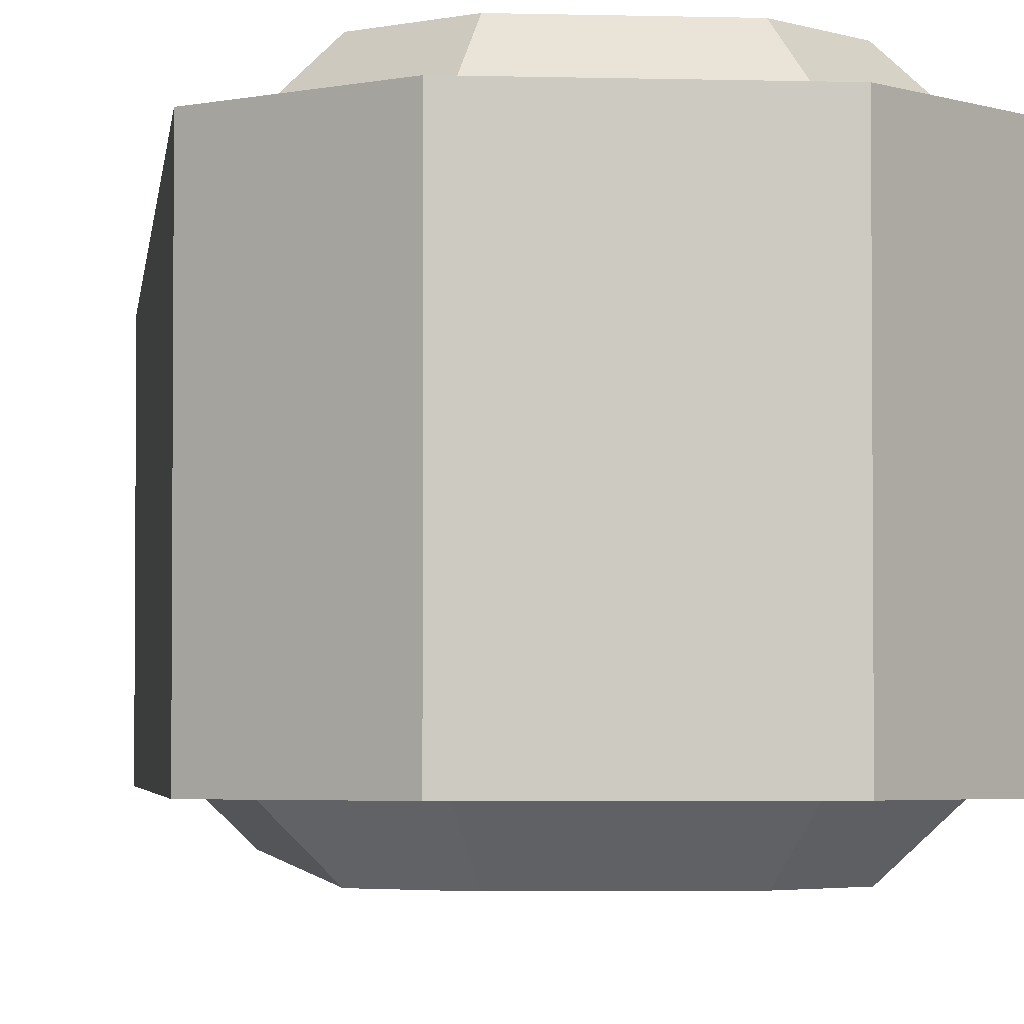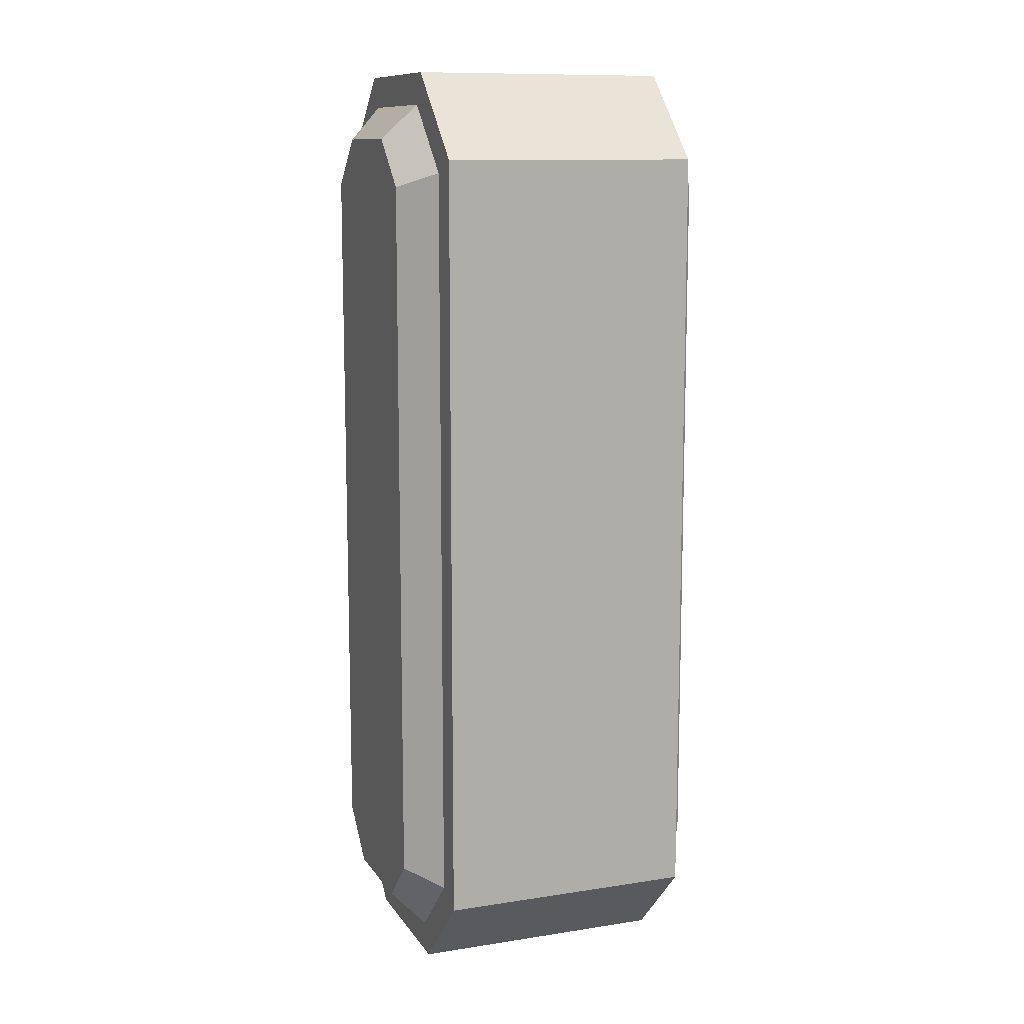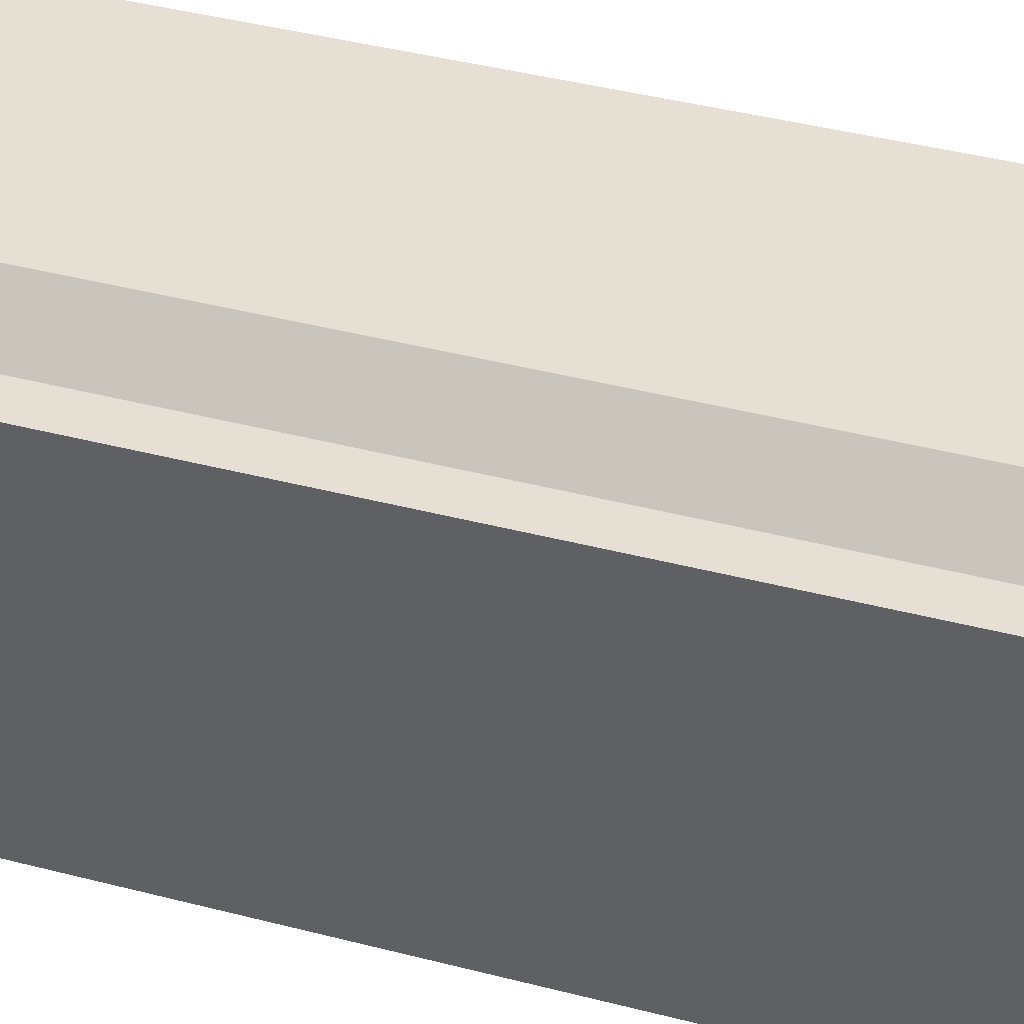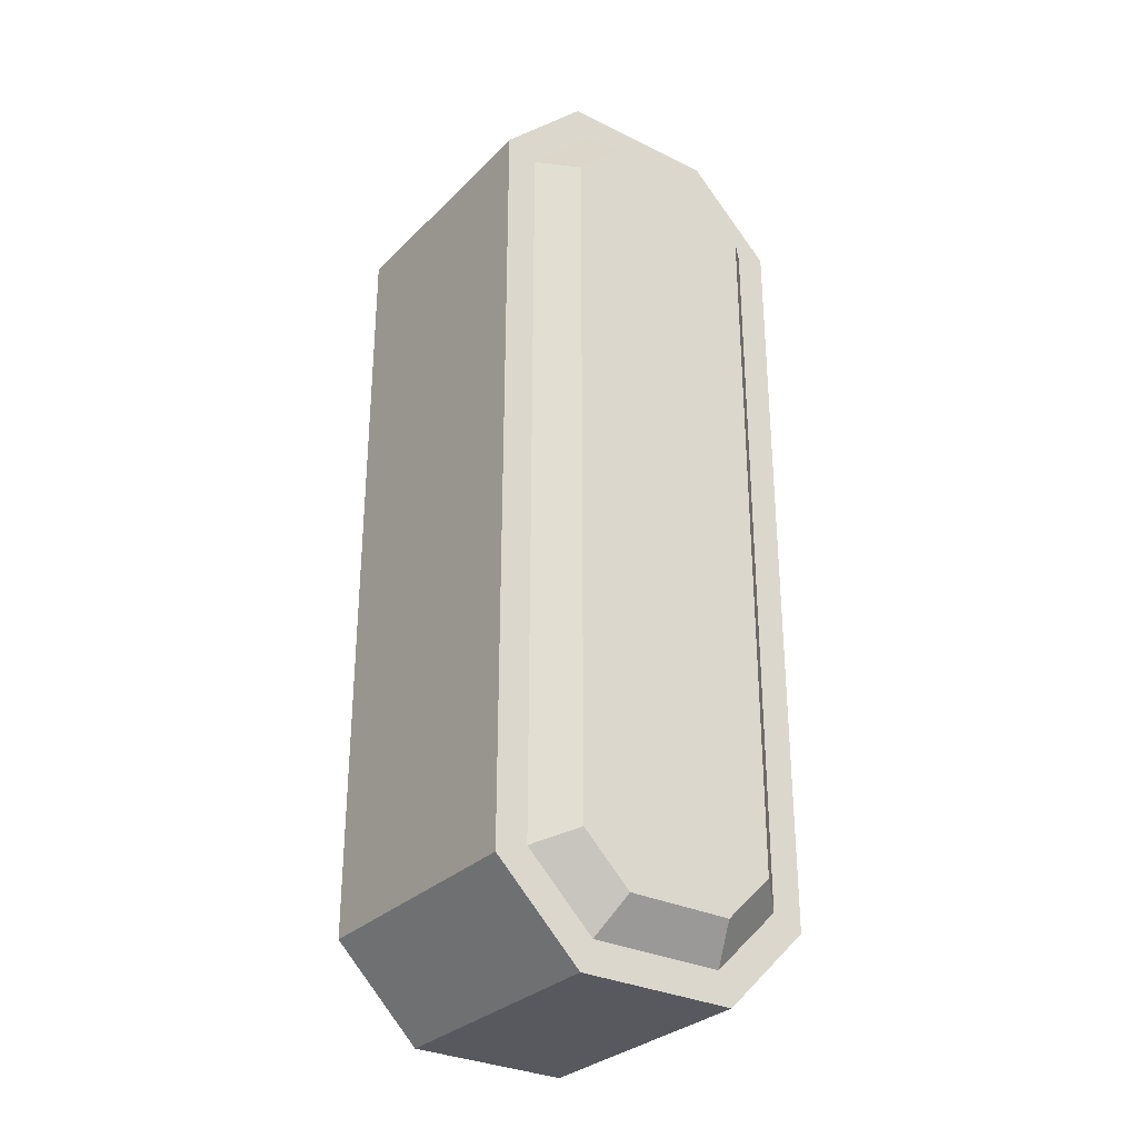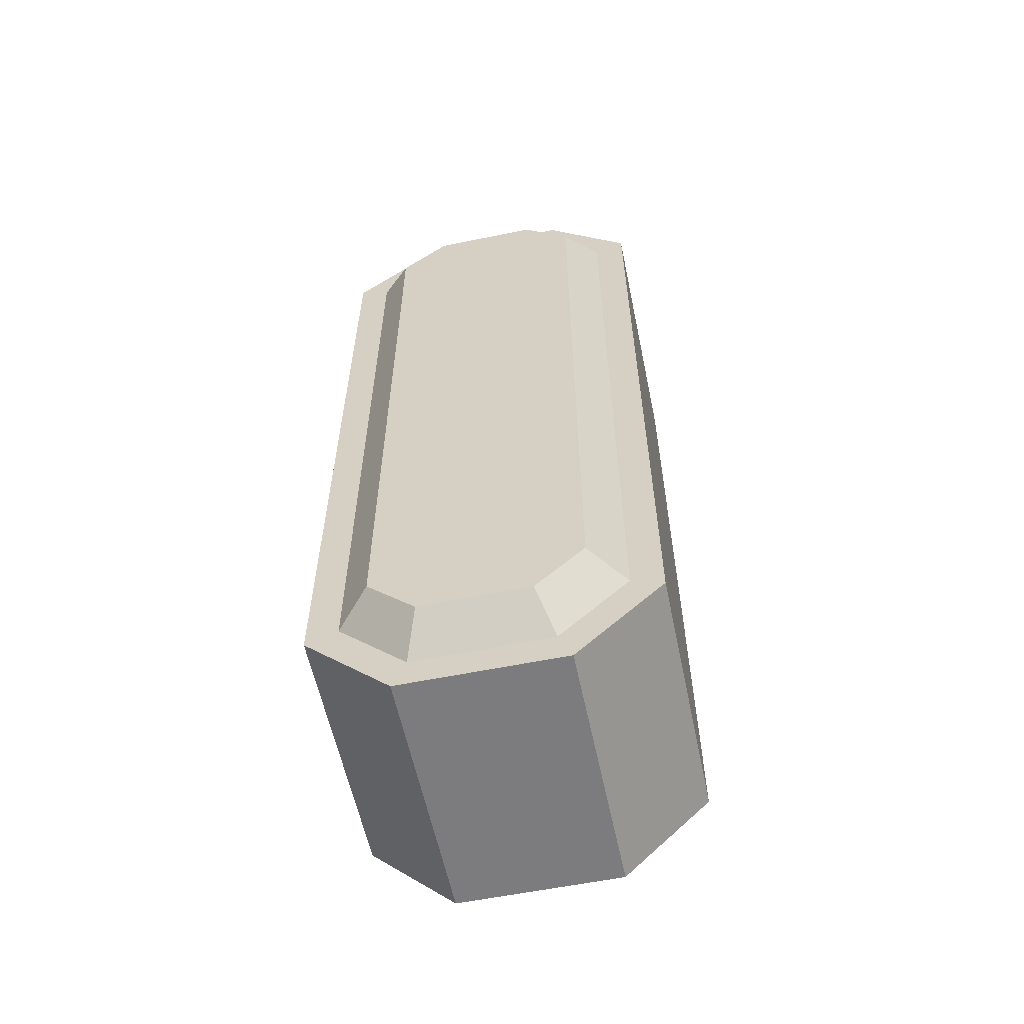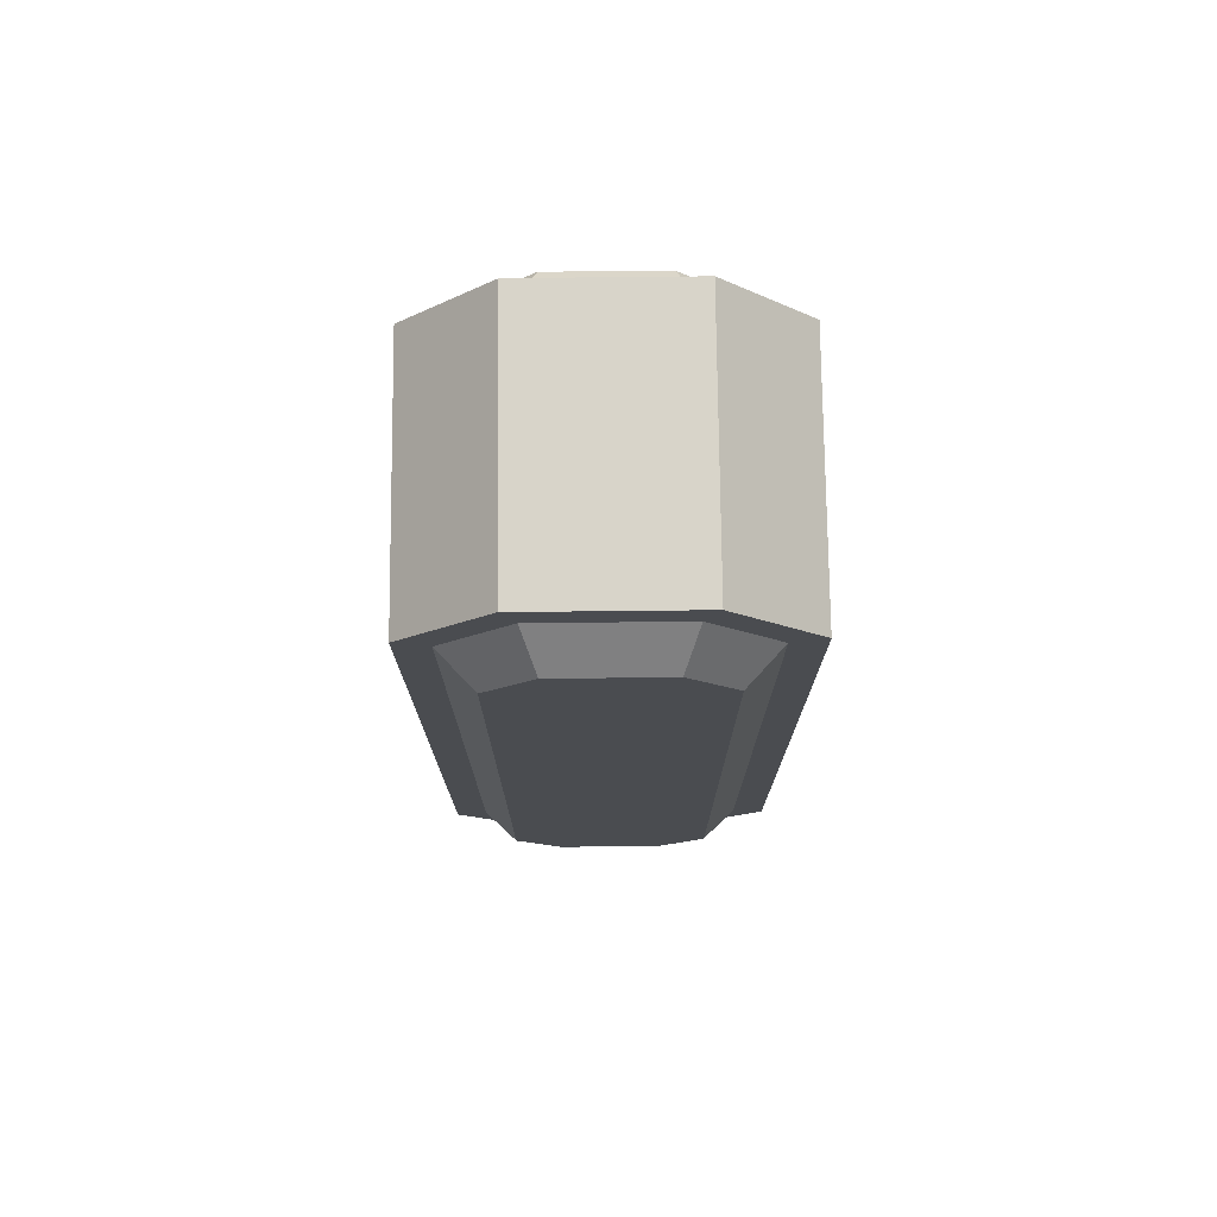
<metadata>
{"format":"obj","ext":"obj","renderer":"f3d","projection":"perspective","resolution":1024,"background":"white","views":[{"elev":-3.2,"azim":-5.9,"up":"+Y"},{"elev":11.1,"azim":69.2,"up":"+Z"},{"elev":38.1,"azim":108.7,"up":"+Y"},{"elev":-30.3,"azim":144.4,"up":"+Z"},{"elev":-58.9,"azim":-168.2,"up":"+Z"},{"elev":75.0,"azim":179.4,"up":"+Z"}]}
</metadata>
<code>
o MeshDoorwayDoor_7_0_GeomSubset_1
v 0.3408 0.01875 -0.01466
v 0.4602 0.01978 -0.01467
v 0.3408 0.01875 0.3773
v 0.4602 0.01995 0.3754
v -0.3365 0.01875 -0.01395
v 0.3404 0.01999 0.4063
v -0.3366 0.01999 0.4059
v -0.3365 0.01875 0.3765
v 0.4602 0.01999 0.4072
v -0.4558 0.01978 -0.01396
v -0.4558 0.01995 0.3754
v -0.4558 0.01999 0.4072
v -0.3365 0.02033 0.8342
v 0.3403 0.02033 0.8338
v 0.34 0.02037 0.9836
v 0.4602 0.02033 0.8331
v 0.4602 0.02037 0.9836
v -0.336 0.02037 0.9836
v -0.4558 0.02037 0.9836
v -0.4558 0.02033 0.8331
v -0.3365 0.01048 0.4061
v -0.3364 0.01053 0.834
v 0.3402 0.01053 0.8337
v 0.3403 0.01048 0.4064
v 0.3407 0.01044 -0.01443
v -0.3365 0.01044 -0.01378
v -0.3365 0.01044 0.3764
v 0.3407 0.01044 0.377
v -0.3236 0.01044 0.3683
v 0.3313 0.01044 0.3683
v 0.3313 0.01044 -0.005747
v -0.3236 0.01044 -0.005747
v -0.3284 0.01035 0.4156
v -0.3284 0.01039 0.8236
v 0.3296 0.01035 0.4156
v 0.3296 0.01039 0.8236
v -0.3162 0.01875 0.805
v -0.3162 0.01875 0.4342
v 0.3174 0.01875 0.4342
v 0.3174 0.01875 0.805
v 0.3165 0.01875 0.3567
v -0.3088 0.01875 0.3567
v 0.3165 0.01875 0.005925
v -0.3088 0.01875 0.005925
v 0.34 0.01875 -0.8975
v 0.34 0.0197 -1.048
v 0.4602 0.0197 -1.048
v 0.4602 0.01978 -0.8975
v 0.34 0.01875 -0.5093
v 0.4602 0.01995 -0.5093
v -0.336 0.01875 -0.8975
v -0.336 0.0197 -1.048
v 0.34 0.01999 -0.4775
v -0.336 0.01999 -0.4775
v -0.336 0.01875 -0.5093
v 0.4602 0.01999 -0.4775
v -0.4558 0.01978 -0.8975
v -0.4558 0.0197 -1.048
v -0.4558 0.01995 -0.5093
v -0.4558 0.01999 -0.4775
v -0.336 0.02033 -0.05159
v 0.34 0.02033 -0.05159
v 0.4602 0.02033 -0.05159
v -0.4558 0.02033 -0.05159
v -0.336 0.01049 -0.4775
v -0.336 0.01054 -0.0516
v 0.34 0.01054 -0.0516
v 0.34 0.01049 -0.4775
v 0.34 0.01044 -0.8975
v -0.336 0.01044 -0.8975
v -0.336 0.01044 -0.5093
v 0.34 0.01044 -0.5093
v -0.324 0.01044 -0.5215
v 0.3318 0.01044 -0.5215
v 0.3318 0.01044 -0.8854
v -0.324 0.01044 -0.8854
v -0.329 0.01049 -0.468
v -0.329 0.01054 -0.06215
v 0.3302 0.01049 -0.468
v 0.3302 0.01054 -0.06215
v -0.3217 0.01875 -0.07421
v -0.3217 0.01875 -0.456
v 0.3229 0.01875 -0.456
v 0.3229 0.01875 -0.07421
v 0.3234 0.01875 -0.5313
v -0.3157 0.01875 -0.5313
v 0.3234 0.01875 -0.8755
v -0.3157 0.01875 -0.8755
v -0.2992 0.01875 0.788
v -0.2992 0.01875 0.4512
v 0.3004 0.01875 0.788
v 0.3004 0.01875 0.4512
v 0.2995 0.01875 0.3397
v -0.2918 0.01875 0.3397
v 0.2995 0.01875 0.02293
v -0.2918 0.01875 0.02293
v -0.3047 0.01875 -0.09121
v -0.3047 0.01875 -0.439
v 0.3059 0.01875 -0.09121
v 0.3059 0.01875 -0.439
v 0.3064 0.01875 -0.5483
v -0.2987 0.01875 -0.5483
v 0.3064 0.01875 -0.8585
v -0.2987 0.01875 -0.8585
v -0.2852 0.008075 0.774
v -0.2852 0.008075 0.4652
v 0.2864 0.008075 0.774
v 0.2864 0.008075 0.4652
v 0.2855 0.008075 0.3257
v -0.2778 0.008075 0.3257
v 0.2855 0.008075 0.03692
v -0.2778 0.008075 0.03692
v -0.2907 0.008075 -0.1052
v -0.2907 0.008075 -0.425
v 0.2919 0.008075 -0.1052
v 0.2919 0.008075 -0.425
v 0.2924 0.008075 -0.5623
v -0.2847 0.008075 -0.5623
v 0.2924 0.008075 -0.8445
v -0.2847 0.008075 -0.8445
v 0.3408 -0.03221 -0.01466
v 0.4602 -0.03324 -0.01467
v 0.3408 -0.03221 0.3773
v 0.4602 -0.03341 0.3754
v -0.3365 -0.03221 -0.01395
v 0.3404 -0.03345 0.4063
v -0.3366 -0.03345 0.4059
v -0.3365 -0.03221 0.3765
v 0.4602 -0.03345 0.4072
v -0.4558 -0.03324 -0.01396
v -0.4558 -0.03341 0.3754
v -0.4558 -0.03345 0.4072
v -0.3365 -0.03379 0.8342
v 0.3403 -0.03379 0.8338
v 0.34 -0.03383 0.9836
v 0.4602 -0.03379 0.8331
v 0.4602 -0.03383 0.9836
v -0.336 -0.03383 0.9836
v -0.4558 -0.03383 0.9836
v -0.4558 -0.03379 0.8331
v -0.3365 -0.02394 0.4061
v -0.3364 -0.02399 0.834
v 0.3402 -0.024 0.8337
v 0.3403 -0.02395 0.4064
v 0.3407 -0.02391 -0.01443
v -0.3365 -0.02391 -0.01378
v -0.3365 -0.02391 0.3764
v 0.3407 -0.02391 0.377
v -0.3236 -0.02391 0.3683
v 0.3313 -0.02391 0.3683
v 0.3313 -0.02391 -0.005747
v -0.3236 -0.02391 -0.005747
v -0.3284 -0.02381 0.4156
v -0.3284 -0.02386 0.8236
v 0.3296 -0.02381 0.4156
v 0.3296 -0.02386 0.8236
v -0.3162 -0.03221 0.805
v -0.3162 -0.03221 0.4342
v 0.3174 -0.03221 0.4342
v 0.3174 -0.03221 0.805
v 0.3165 -0.03221 0.3567
v -0.3088 -0.03221 0.3567
v 0.3165 -0.03221 0.005925
v -0.3088 -0.03221 0.005925
v 0.34 -0.03221 -0.8975
v 0.34 -0.03316 -1.048
v 0.4602 -0.03316 -1.048
v 0.4602 -0.03324 -0.8975
v 0.34 -0.03221 -0.5093
v 0.4602 -0.03341 -0.5093
v -0.336 -0.03221 -0.8975
v -0.336 -0.03316 -1.048
v 0.34 -0.03345 -0.4775
v -0.336 -0.03345 -0.4775
v -0.336 -0.03221 -0.5093
v 0.4602 -0.03345 -0.4775
v -0.4558 -0.03324 -0.8975
v -0.4558 -0.03316 -1.048
v -0.4558 -0.03341 -0.5093
v -0.4558 -0.03345 -0.4775
v -0.336 -0.03379 -0.05159
v 0.34 -0.03379 -0.05159
v 0.4602 -0.03379 -0.05159
v -0.4558 -0.03379 -0.05159
v -0.336 -0.02396 -0.4775
v -0.336 -0.024 -0.0516
v 0.34 -0.024 -0.0516
v 0.34 -0.02396 -0.4775
v 0.34 -0.02391 -0.8975
v -0.336 -0.02391 -0.8975
v -0.336 -0.02391 -0.5093
v 0.34 -0.02391 -0.5093
v -0.324 -0.02391 -0.5215
v 0.3318 -0.02391 -0.5215
v 0.3318 -0.02391 -0.8854
v -0.324 -0.02391 -0.8854
v -0.329 -0.02396 -0.468
v -0.329 -0.024 -0.06215
v 0.3302 -0.02396 -0.468
v 0.3302 -0.024 -0.06215
v -0.3217 -0.03221 -0.07421
v -0.3217 -0.03221 -0.456
v 0.3229 -0.03221 -0.456
v 0.3229 -0.03221 -0.07421
v 0.3234 -0.03221 -0.5313
v -0.3157 -0.03221 -0.5313
v 0.3234 -0.03221 -0.8755
v -0.3157 -0.03221 -0.8755
v -0.2992 -0.03221 0.788
v -0.2992 -0.03221 0.4512
v 0.3004 -0.03221 0.788
v 0.3004 -0.03221 0.4512
v 0.2995 -0.03221 0.3397
v -0.2918 -0.03221 0.3397
v 0.2995 -0.03221 0.02293
v -0.2918 -0.03221 0.02293
v -0.3047 -0.03221 -0.09121
v -0.3047 -0.03221 -0.439
v 0.3059 -0.03221 -0.09121
v 0.3059 -0.03221 -0.439
v 0.3064 -0.03221 -0.5483
v -0.2987 -0.03221 -0.5483
v 0.3064 -0.03221 -0.8585
v -0.2987 -0.03221 -0.8585
v -0.2852 -0.02154 0.774
v -0.2852 -0.02154 0.4652
v 0.2864 -0.02154 0.774
v 0.2864 -0.02154 0.4652
v 0.2855 -0.02154 0.3257
v -0.2778 -0.02154 0.3257
v 0.2855 -0.02154 0.03692
v -0.2778 -0.02154 0.03692
v -0.2907 -0.02154 -0.1052
v -0.2907 -0.02154 -0.425
v 0.2919 -0.02154 -0.1052
v 0.2919 -0.02154 -0.425
v 0.2924 -0.02154 -0.5623
v -0.2847 -0.02154 -0.5623
v 0.2924 -0.02154 -0.8445
v -0.2847 -0.02154 -0.8445
v 0.4141 0.03444 0.005222
v 0.4176 0.02588 0.01378
v 0.387 0.03444 0.005222
v 0.3834 0.02588 0.01378
v 0.4347 0.02588 -0.003333
v 0.4262 0.03444 -0.006877
v 0.4347 -0.03935 -0.003333
v 0.4262 -0.0479 -0.006877
v 0.4347 -0.03935 -0.1929
v 0.4262 -0.0479 -0.1894
v 0.4141 -0.0479 0.005222
v 0.4176 -0.03935 0.01378
v 0.387 -0.0479 0.005222
v 0.3834 -0.03935 0.01378
v 0.3663 0.02588 -0.003333
v 0.3749 0.03444 -0.006877
v 0.3663 -0.03935 -0.003333
v 0.3749 -0.0479 -0.006877
v 0.3663 -0.03935 -0.1929
v 0.3749 -0.0479 -0.1894
v 0.4141 0.03444 -0.2015
v 0.4176 0.02588 -0.21
v 0.387 0.03444 -0.2015
v 0.3834 0.02588 -0.21
v 0.4347 0.02588 -0.1929
v 0.4262 0.03444 -0.1894
v 0.4141 -0.0479 -0.2015
v 0.4176 -0.03935 -0.21
v 0.387 -0.0479 -0.2015
v 0.3834 -0.03935 -0.21
v 0.3663 0.02588 -0.1929
v 0.3749 0.03444 -0.1894
v 0.4209 -0.03935 0.02178
v 0.4209 0.02588 0.02178
v 0.3801 0.02588 0.02178
v 0.3801 -0.03935 0.02178
v 0.4209 0.02588 -0.218
v 0.4209 -0.03935 -0.218
v 0.3801 -0.03935 -0.218
v 0.3801 0.02588 -0.218
v 0.3583 0.02588 -0.1962
v 0.3583 -0.03935 -0.1962
v 0.3583 -0.03935 -1.9e-05
v 0.3583 0.02588 -1.9e-05
v 0.4427 -0.03935 -0.1962
v 0.4427 0.02588 -0.1962
v 0.4427 0.02588 -1.9e-05
v 0.4427 -0.03935 -2e-05
f 241 242 245 246
f 242 241 243 244
f 244 243 256 255
f 246 245 265 266
f 247 248 250 249
f 248 247 252 251
f 249 250 267 268
f 251 252 254 253
f 253 254 257 258
f 255 256 272 271
f 258 257 259 260
f 260 259 270 269
f 261 262 264 263
f 262 261 266 265
f 263 264 271 272
f 268 267 269 270
f 273 274 275 276
f 277 278 279 280
f 281 282 283 284
f 285 286 287 288
f 250 248 258 260
f 266 261 263 272
f 287 274 273 288
f 275 284 283 276
f 277 286 285 278
f 281 280 279 282
f 241 246 256 243
f 256 246 266 272
f 248 251 253 258
f 267 250 260 269
f 274 242 244 275
f 252 273 276 254
f 278 268 270 279
f 262 277 280 264
f 259 257 283 282
f 255 271 281 284
f 265 245 287 286
f 247 249 285 288
f 245 242 274 287
f 252 247 288 273
f 244 255 284 275
f 257 254 276 283
f 262 265 286 277
f 249 268 278 285
f 271 264 280 281
f 270 259 282 279

</code>
